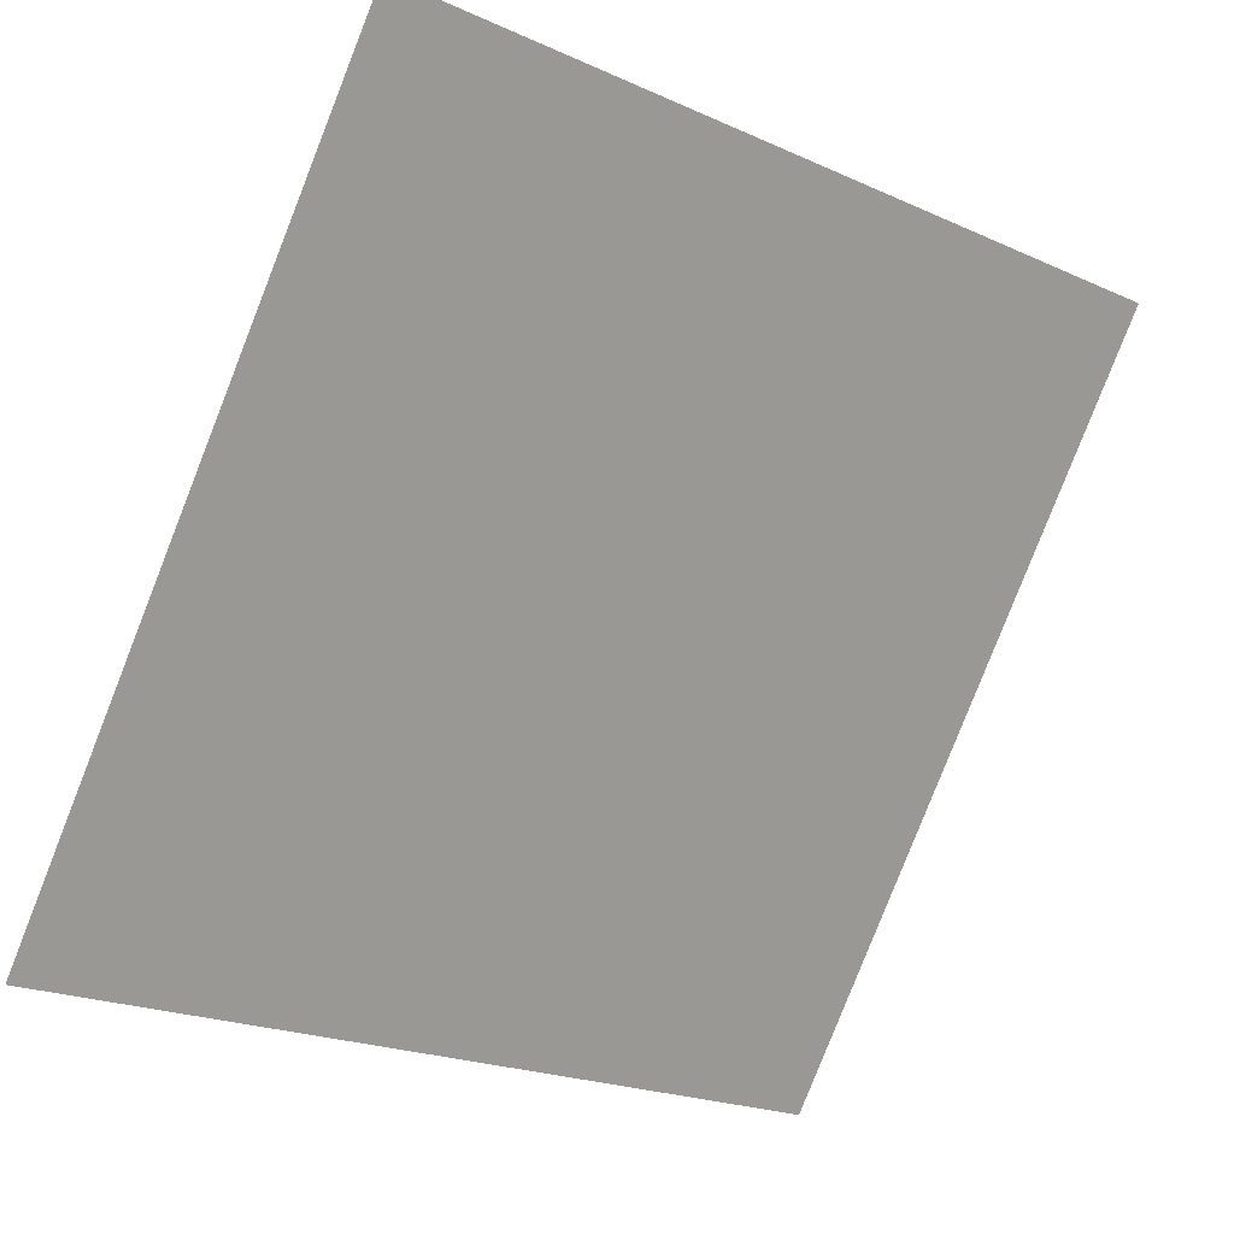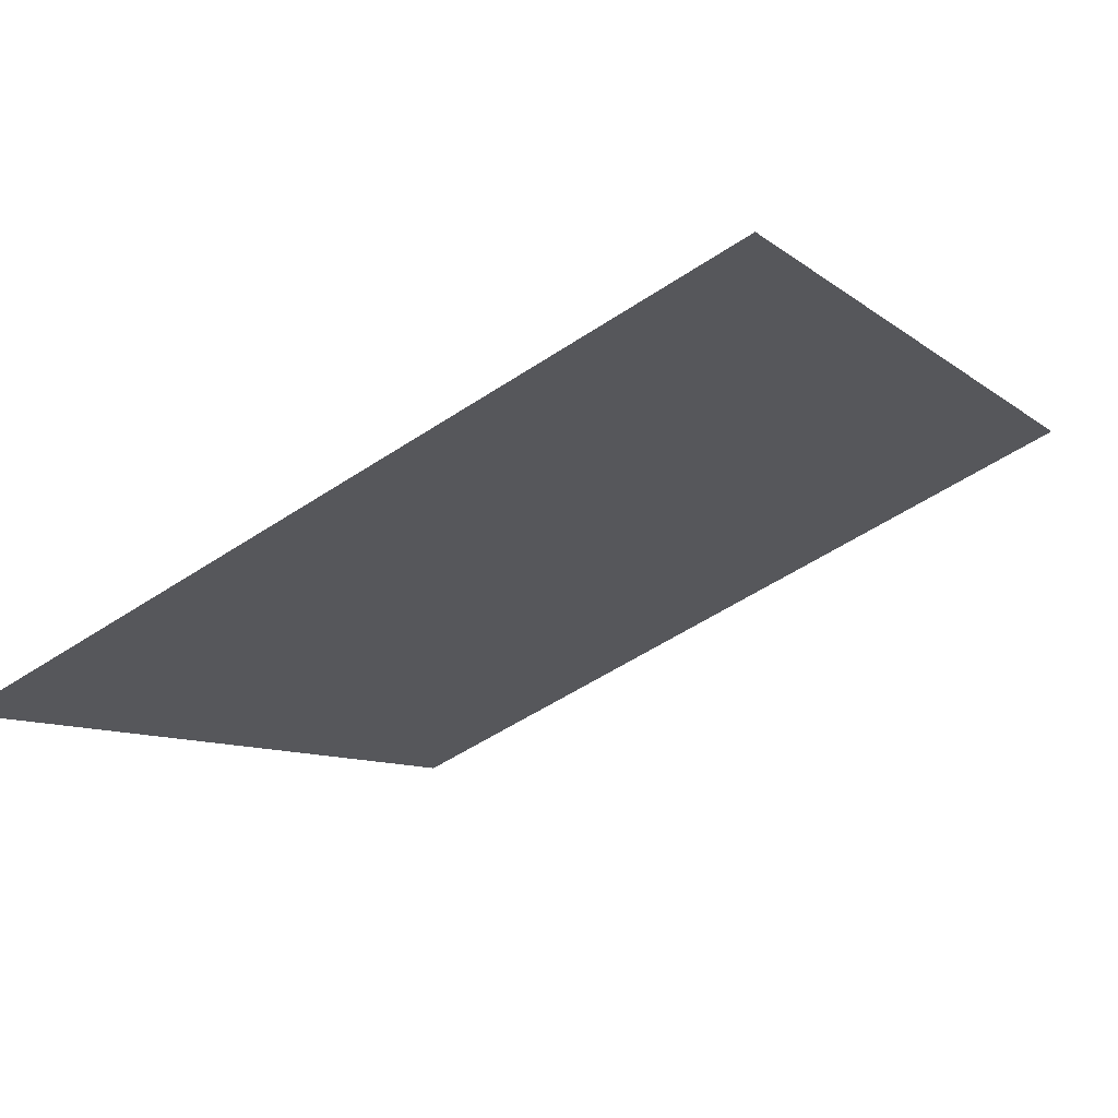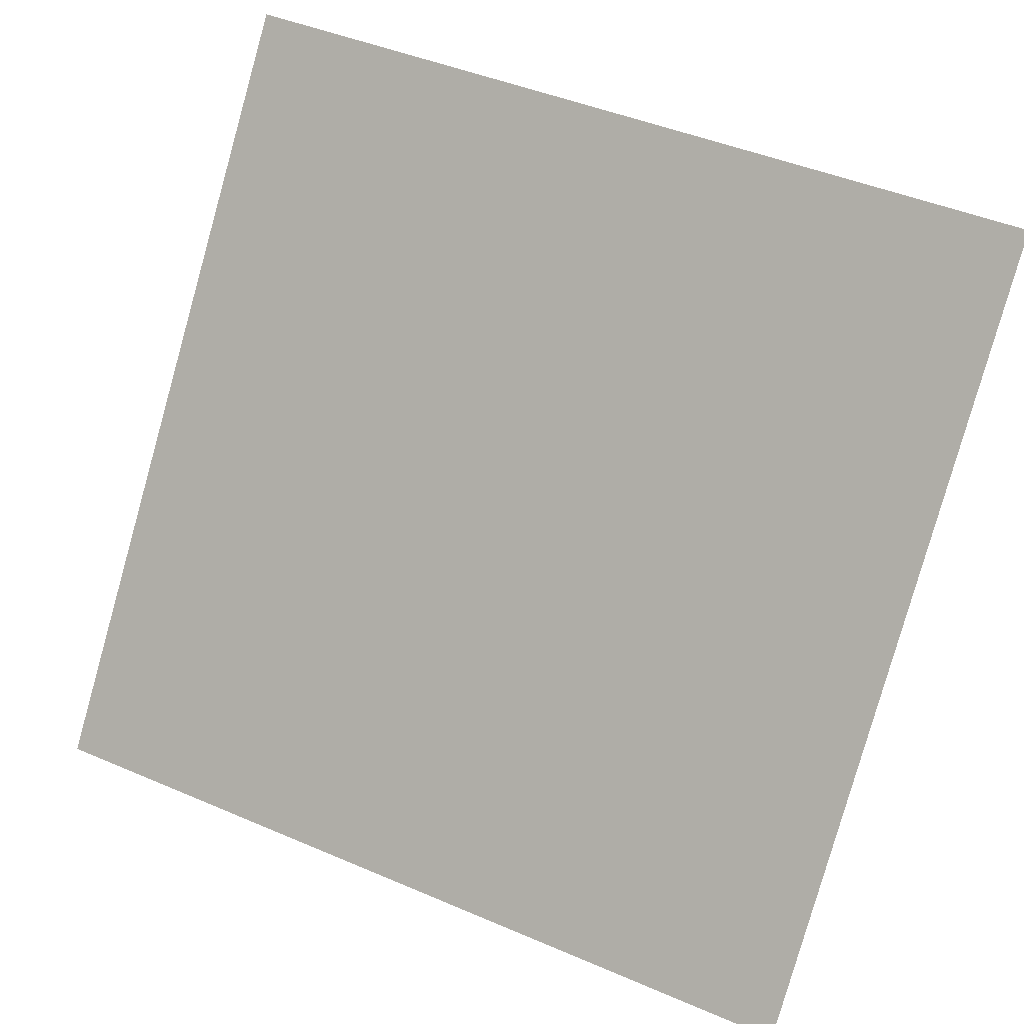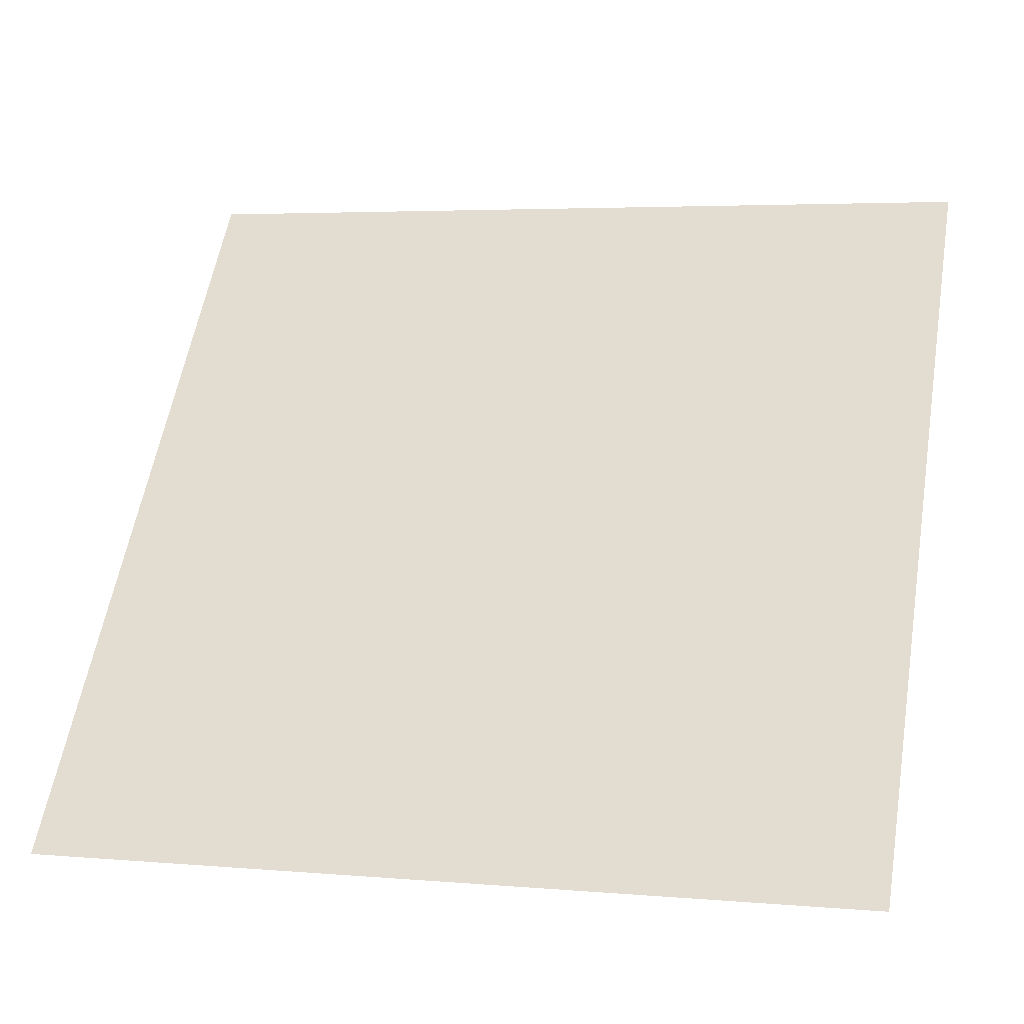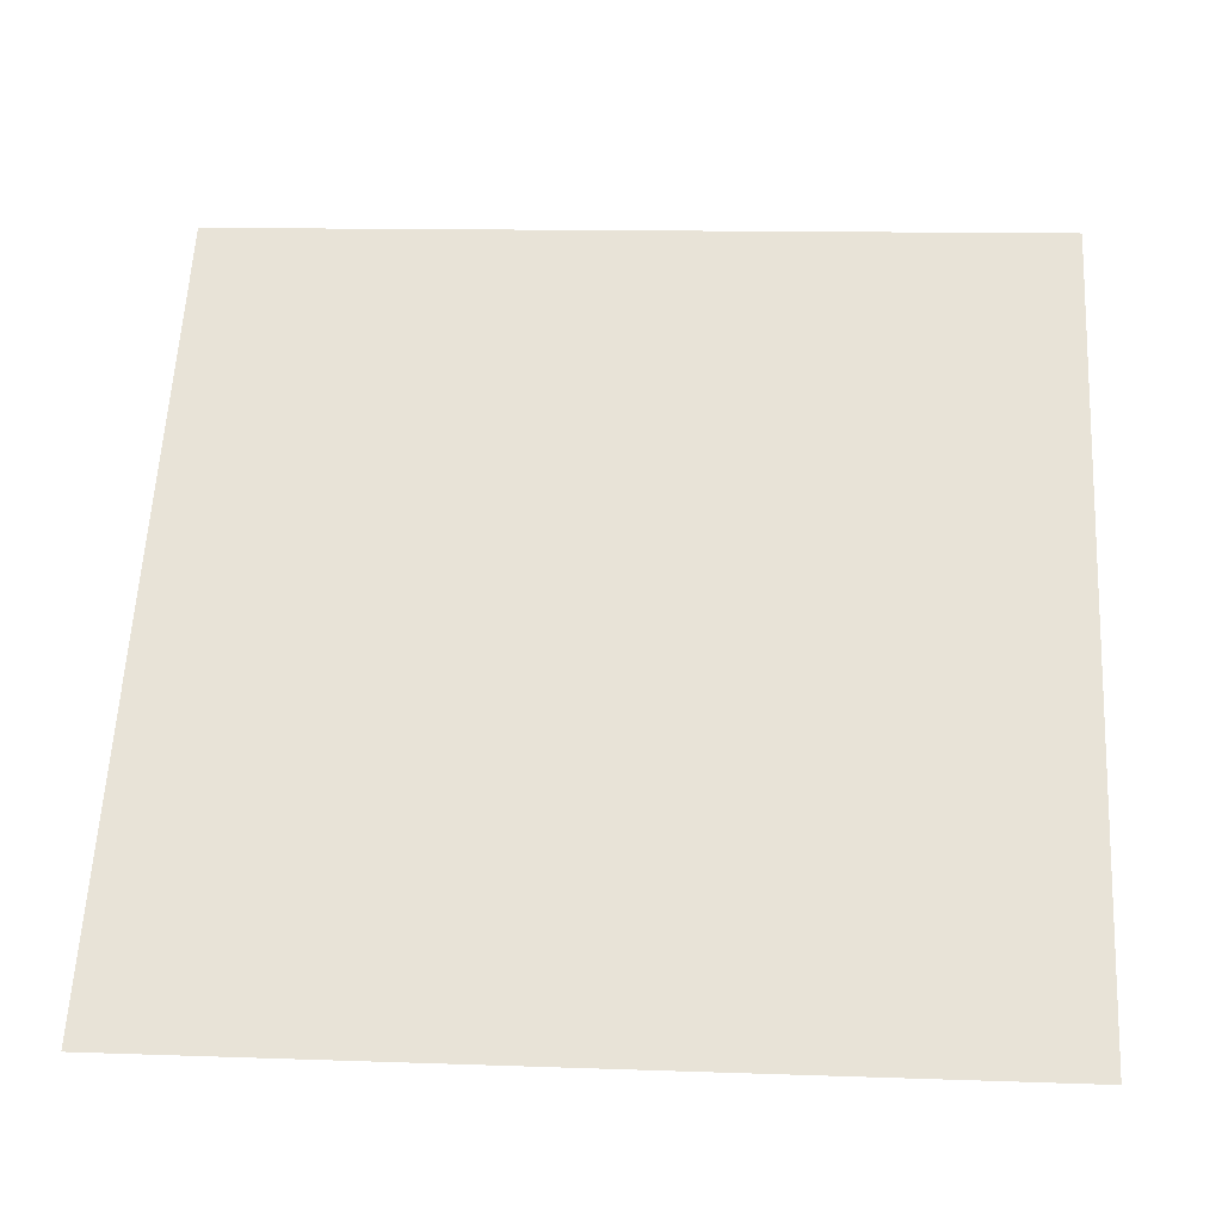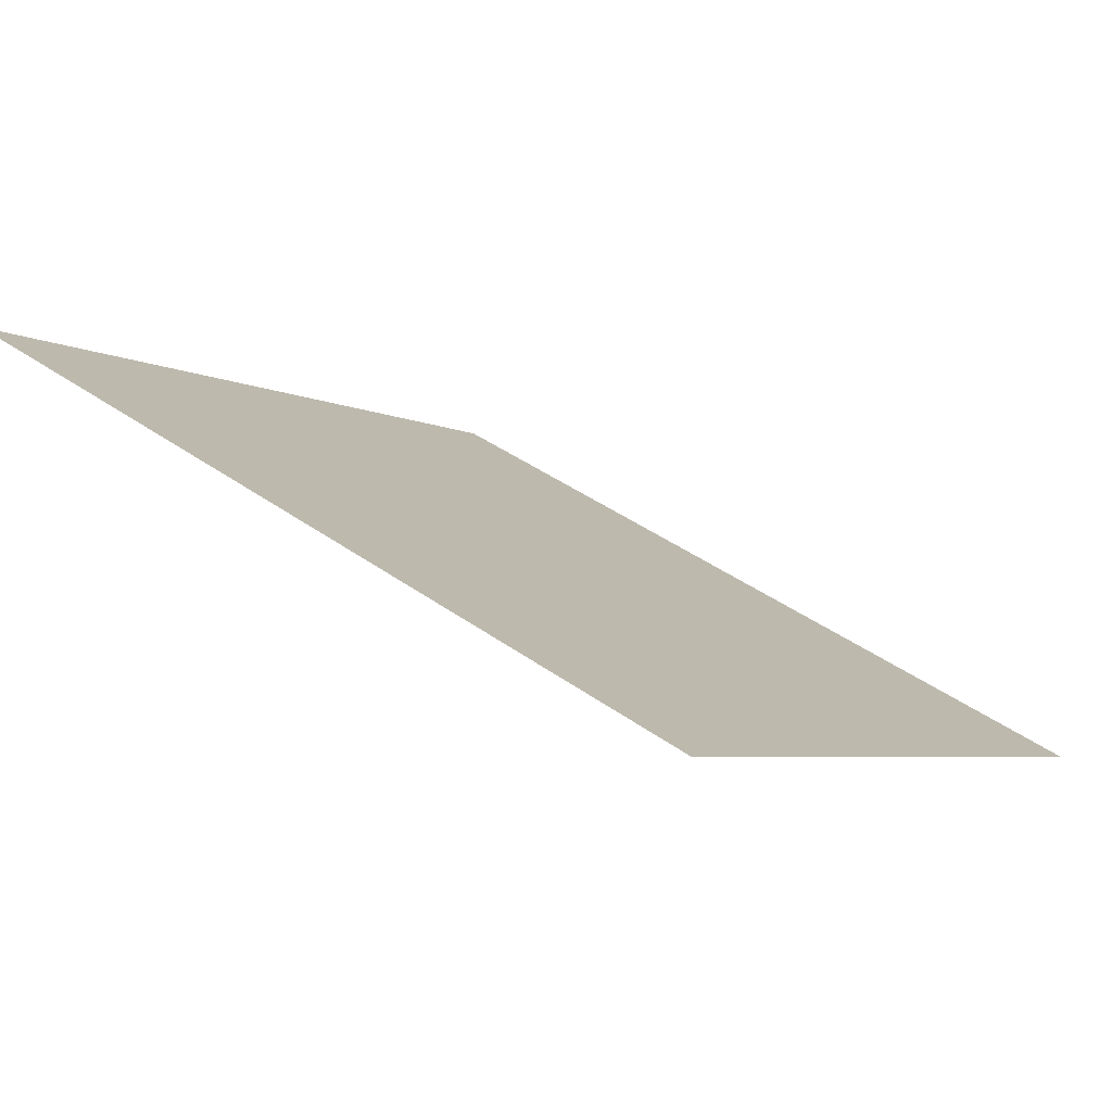
<metadata>
{"format":"obj","ext":"obj","renderer":"f3d","projection":"perspective","resolution":1024,"background":"white","views":[{"elev":-22.5,"azim":140.5,"up":"+Z"},{"elev":-51.0,"azim":-144.1,"up":"+Y"},{"elev":43.4,"azim":25.2,"up":"+Z"},{"elev":2.2,"azim":14.5,"up":"+Z"},{"elev":6.0,"azim":3.3,"up":"+Z"},{"elev":39.4,"azim":41.3,"up":"+Y"}]}
</metadata>
<code>
v -0.2355 0.5911 0.2412
v -0.2421 0.5912 0.2413
v -0.242 0.5951 0.2465
v -0.2354 0.595 0.2465
f 4 3 2 1

</code>
